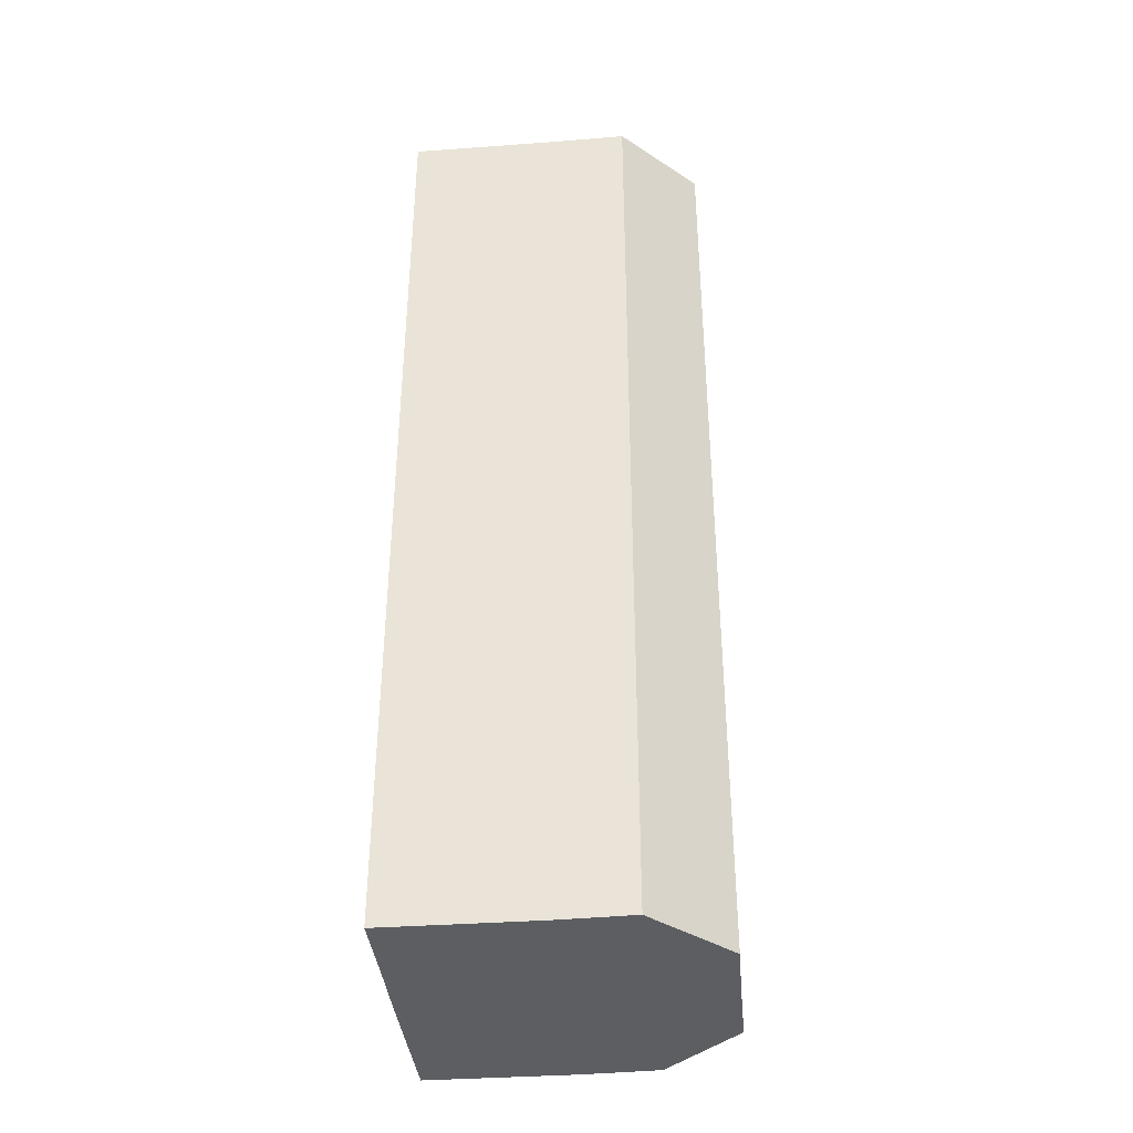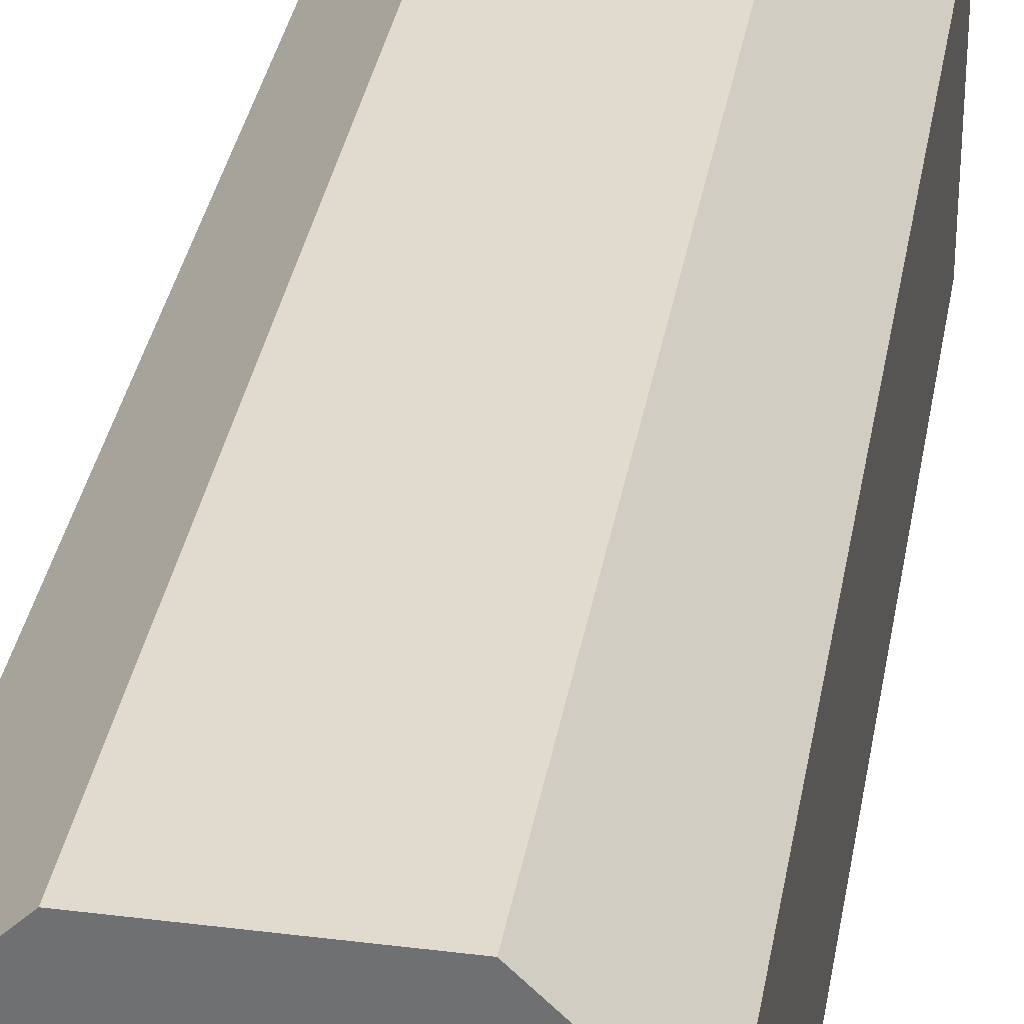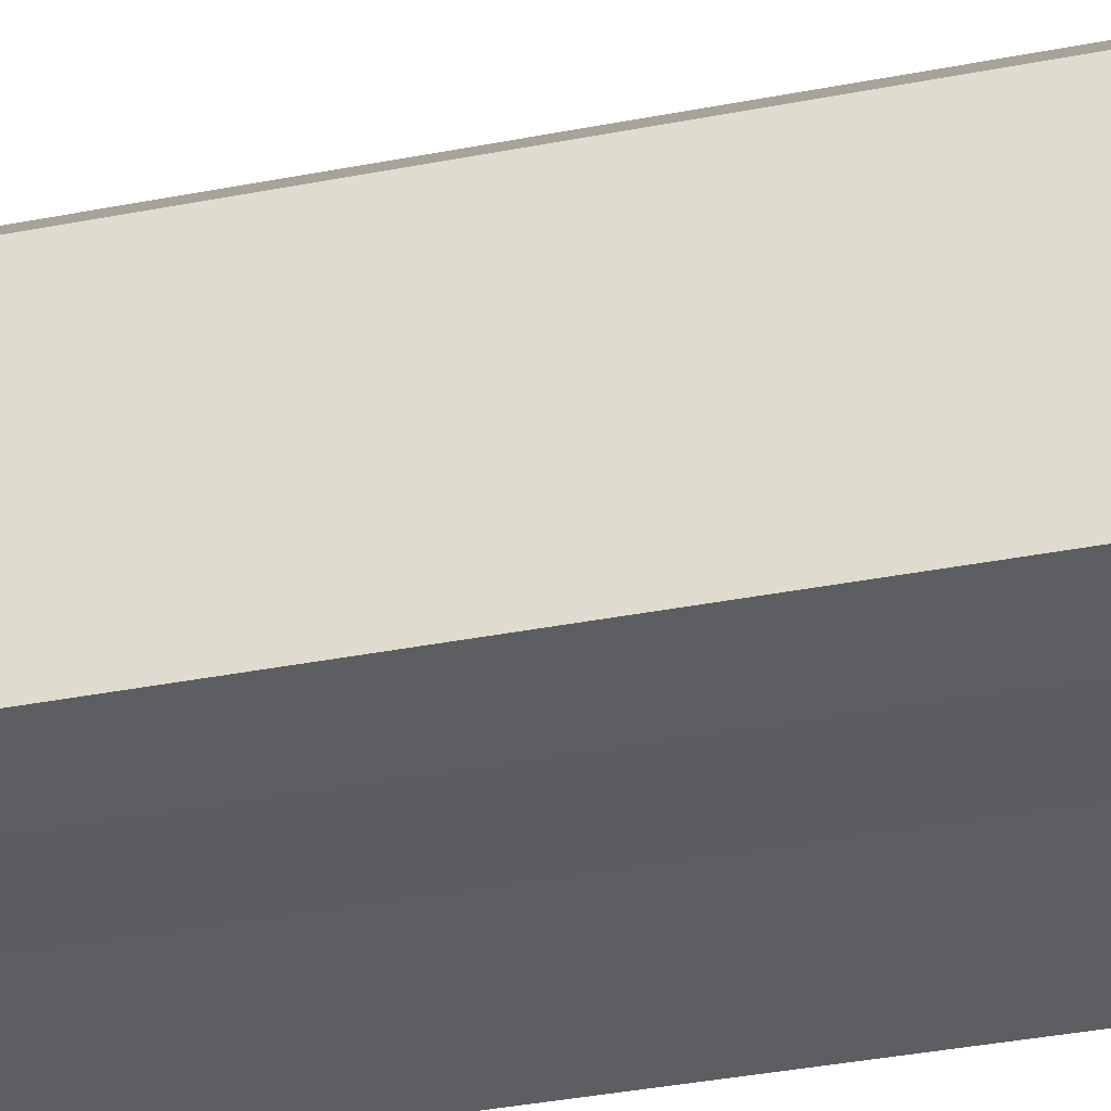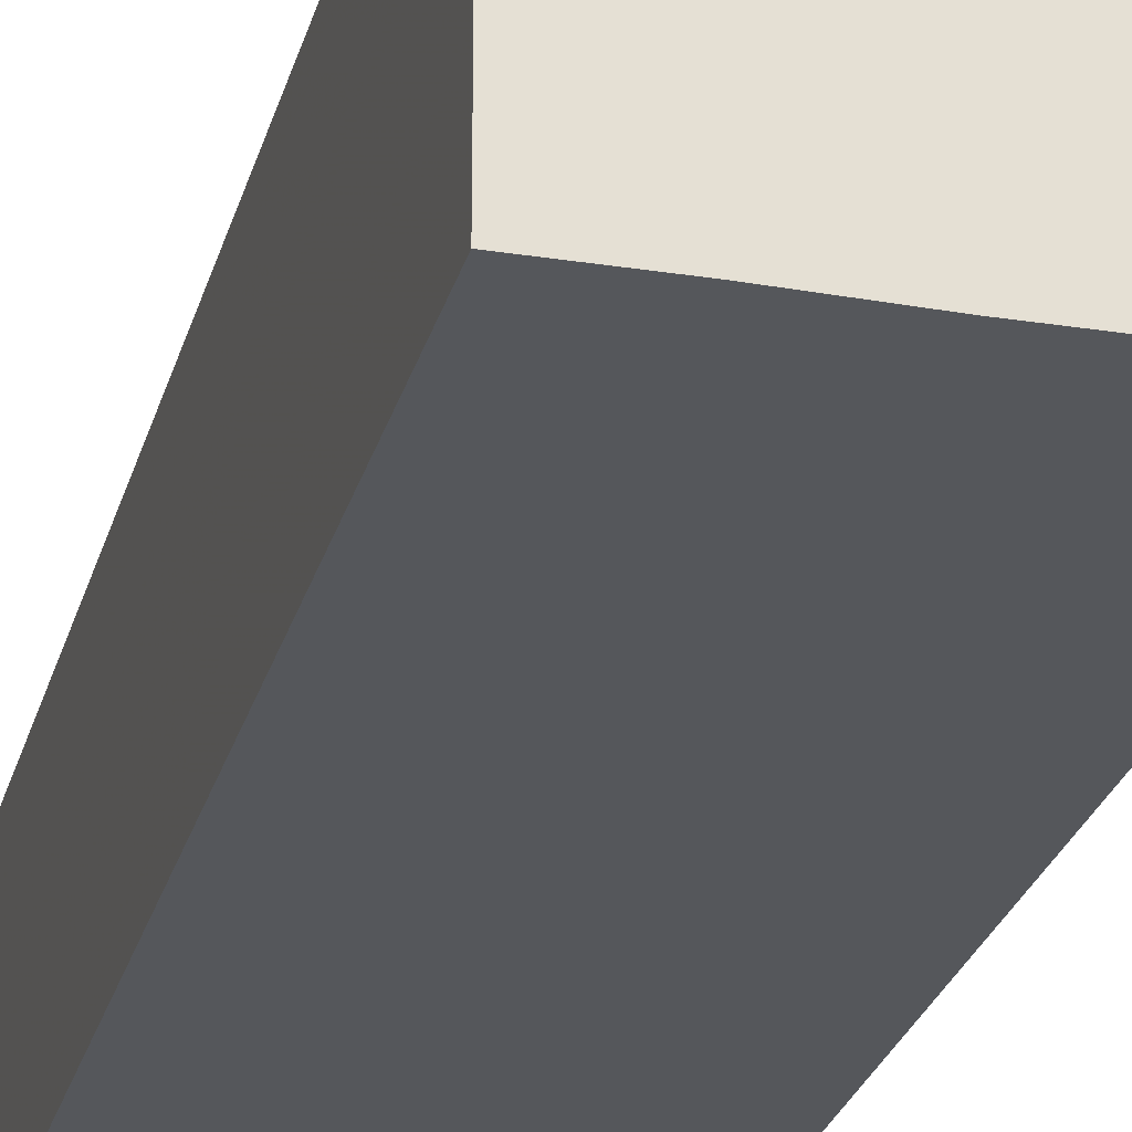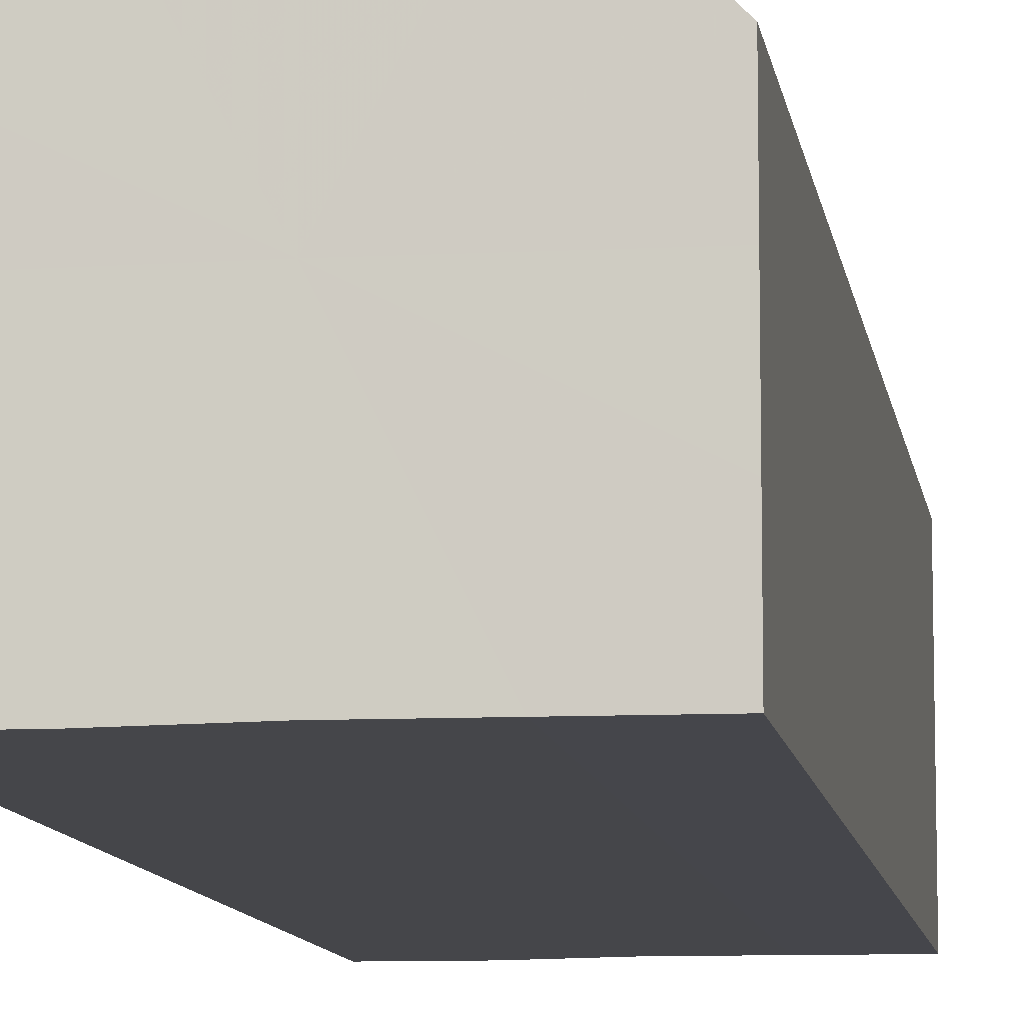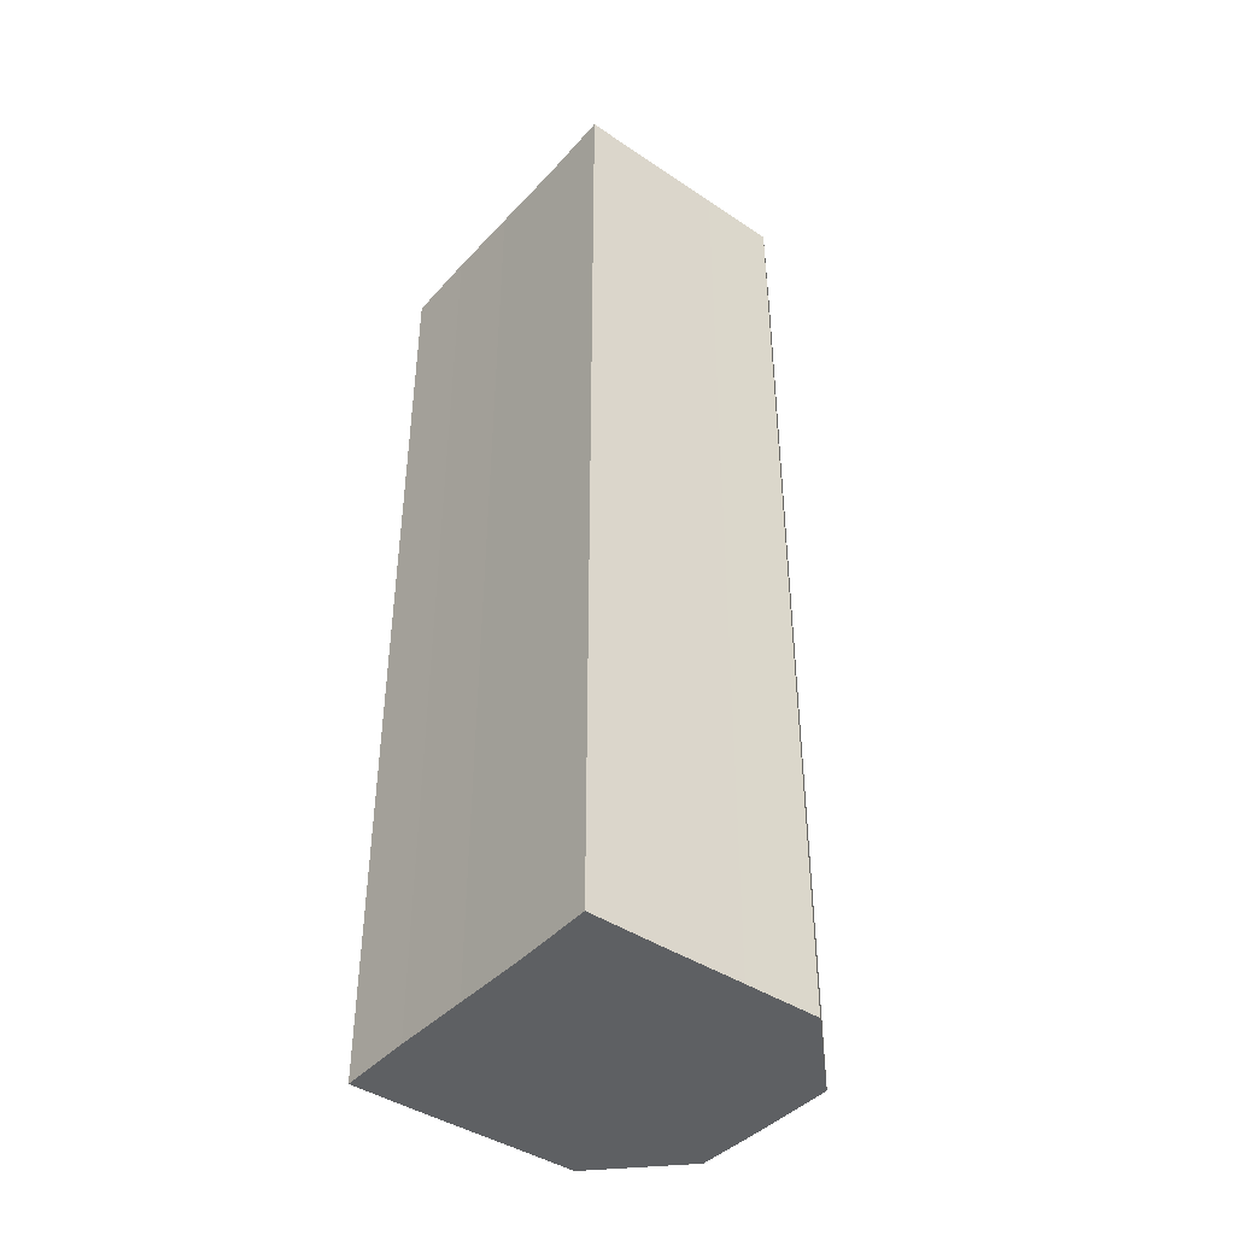
<metadata>
{"format":"obj","ext":"obj","renderer":"f3d","projection":"perspective","resolution":1024,"background":"white","views":[{"elev":-37.9,"azim":95.3,"up":"+Z"},{"elev":33.7,"azim":9.5,"up":"+Y"},{"elev":-37.6,"azim":-76.1,"up":"+Y"},{"elev":-26.8,"azim":165.5,"up":"+Y"},{"elev":-9.9,"azim":8.3,"up":"+Y"},{"elev":-42.4,"azim":51.6,"up":"+Z"}]}
</metadata>
<code>
o 22759
v 2162 1880 7.284
v 2162 1880 7.284
v 2162 1880 7.41
v 2162 1880 7.284
v 2162 1880 7.41
v 2162 1880 7.284
v 2162 1880 7.41
v 2162 1880 7.284
v 2162 1880 7.41
v 2162 1880 7.284
v 2162 1880 7.41
v 2162 1880 7.284
v 2162 1880 7.41
v 2162 1880 7.284
v 2162 1880 7.41
v 2162 1880 7.284
v 2162 1880 7.41
v 2162 1880 7.284
v 2162 1880 7.284
v 2162 1880 7.284
v 2162 1880 7.284
v 2162 1880 7.284
v 2162 1880 7.284
v 2162 1880 7.284
v 2162 1880 7.284
v 2162 1880 7.284
v 2162 1880 7.284
v 2162 1880 7.284
v 2162 1880 7.284
v 2162 1880 7.284
v 2162 1880 7.284
v 2162 1880 7.41
v 2162 1880 7.41
v 2162 1880 7.41
v 2162 1880 7.284
v 2162 1880 7.41
v 2162 1880 7.284
v 2162 1880 7.41
v 2162 1880 7.284
v 2162 1880 7.41
v 2162 1880 7.284
v 2162 1880 7.41
v 2162 1880 7.284
v 2162 1880 7.41
v 2162 1880 7.284
v 2162 1880 7.41
v 2162 1880 7.284
v 2162 1880 7.41
v 2162 1880 7.284
v 2162 1880 7.41
v 2162 1880 7.284
v 2162 1880 7.284
v 2162 1880 7.284
v 2162 1880 7.284
v 2162 1880 7.41
v 2162 1880 7.284
v 2162 1880 7.41
v 2162 1880 7.284
v 2162 1880 7.41
v 2162 1880 7.284
v 2162 1880 7.41
v 2162 1880 7.284
v 2162 1880 7.41
v 2162 1880 7.284
v 2162 1880 7.41
v 2162 1880 7.284
v 2162 1880 7.41
v 2162 1880 7.284
v 2162 1880 7.41
v 2162 1880 7.284
v 2162 1880 7.41
v 2162 1880 7.41
v 2162 1880 7.41
v 2162 1880 7.41
v 2162 1880 7.41
v 2162 1880 7.41
v 2162 1880 7.41
v 2162 1880 7.41
v 2162 1880 7.41
v 2162 1880 7.41
v 2162 1880 7.41
v 2162 1880 7.41
v 2162 1880 7.41
v 2162 1880 7.41
v 2162 1880 7.41
v 2162 1880 7.41
f 1 2 3
f 2 4 5
f 6 1 7
f 8 6 9
f 9 10 11
f 11 12 13
f 13 14 15
f 15 16 17
f 18 16 19
f 18 20 16
f 18 19 21
f 18 22 20
f 18 21 23
f 18 24 22
f 18 25 24
f 18 26 25
f 18 27 26
f 18 28 27
f 18 29 28
f 18 30 29
f 18 23 31
f 18 31 30
f 32 31 33
f 34 35 32
f 36 37 34
f 38 39 36
f 40 41 38
f 42 43 40
f 44 45 42
f 46 47 44
f 48 49 46
f 50 51 48
f 52 53 50
f 53 54 55
f 54 56 57
f 56 58 59
f 58 60 61
f 60 62 63
f 62 64 65
f 64 66 67
f 66 68 69
f 68 70 71
f 72 73 74
f 72 75 73
f 72 74 76
f 72 77 75
f 72 76 78
f 72 79 77
f 72 78 80
f 72 81 79
f 72 80 82
f 72 83 81
f 72 82 84
f 72 85 83
f 72 84 86
f 72 86 85

</code>
